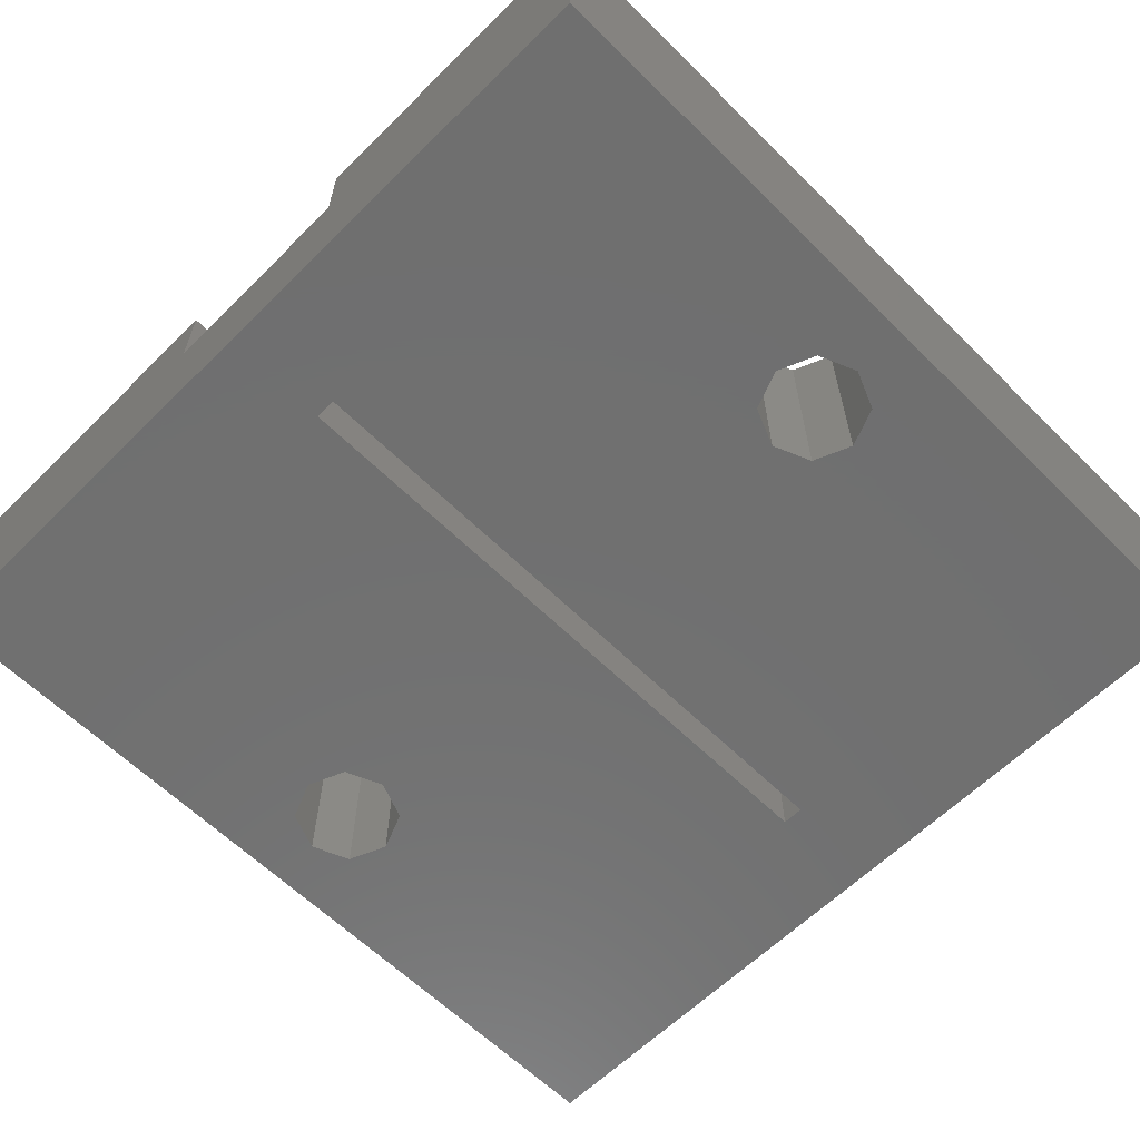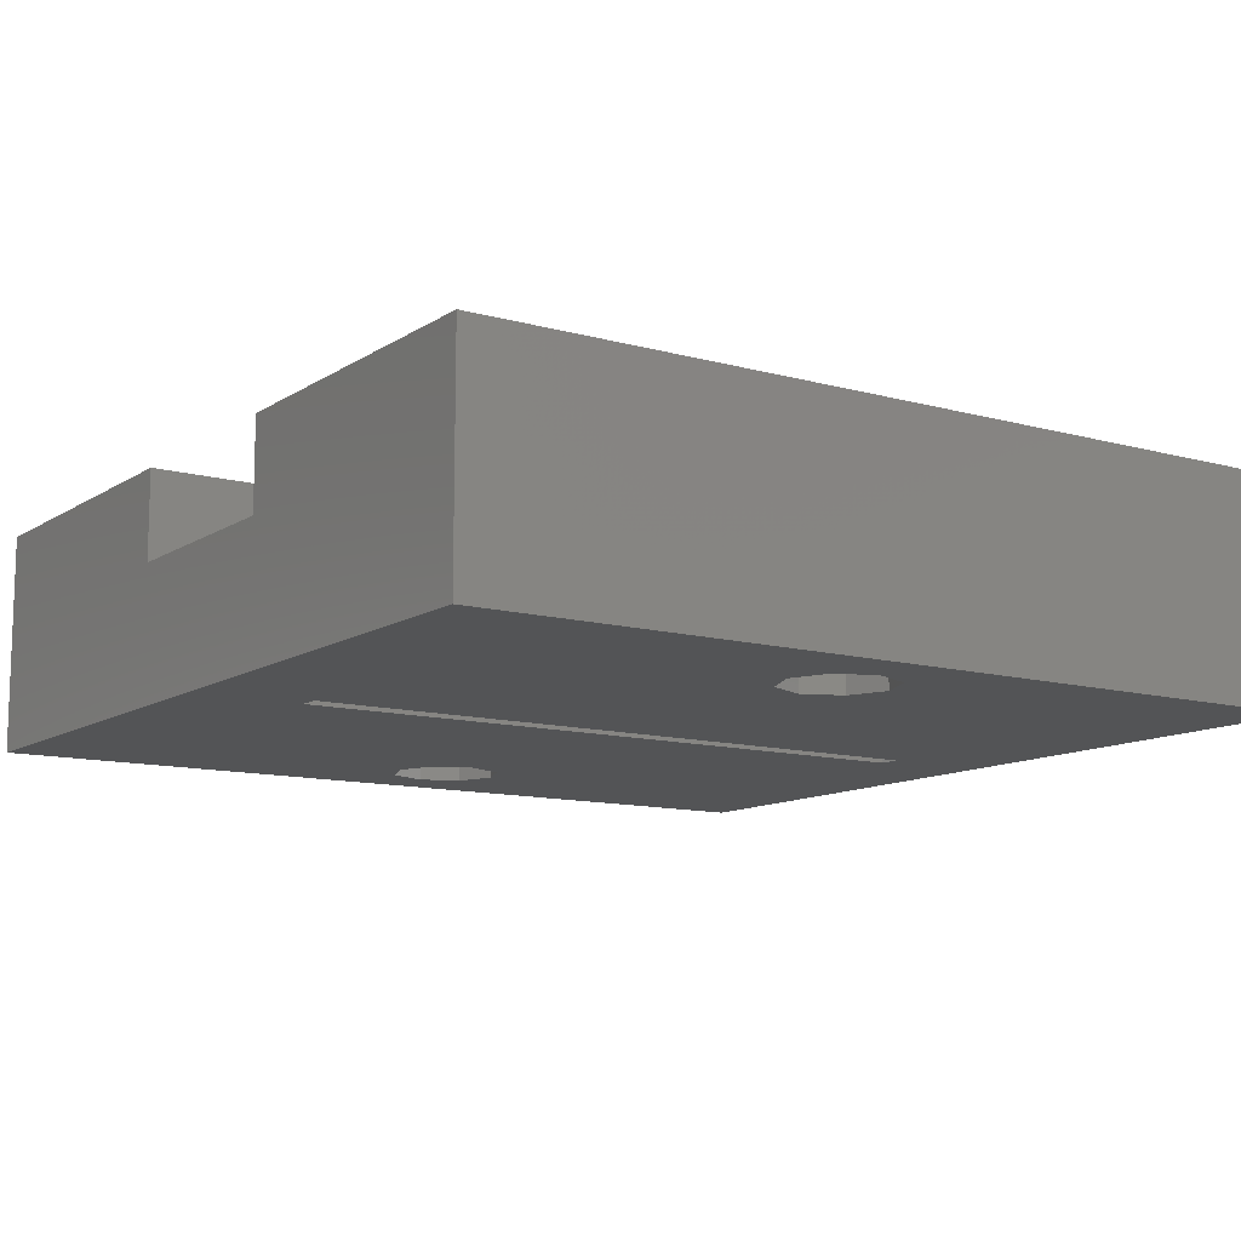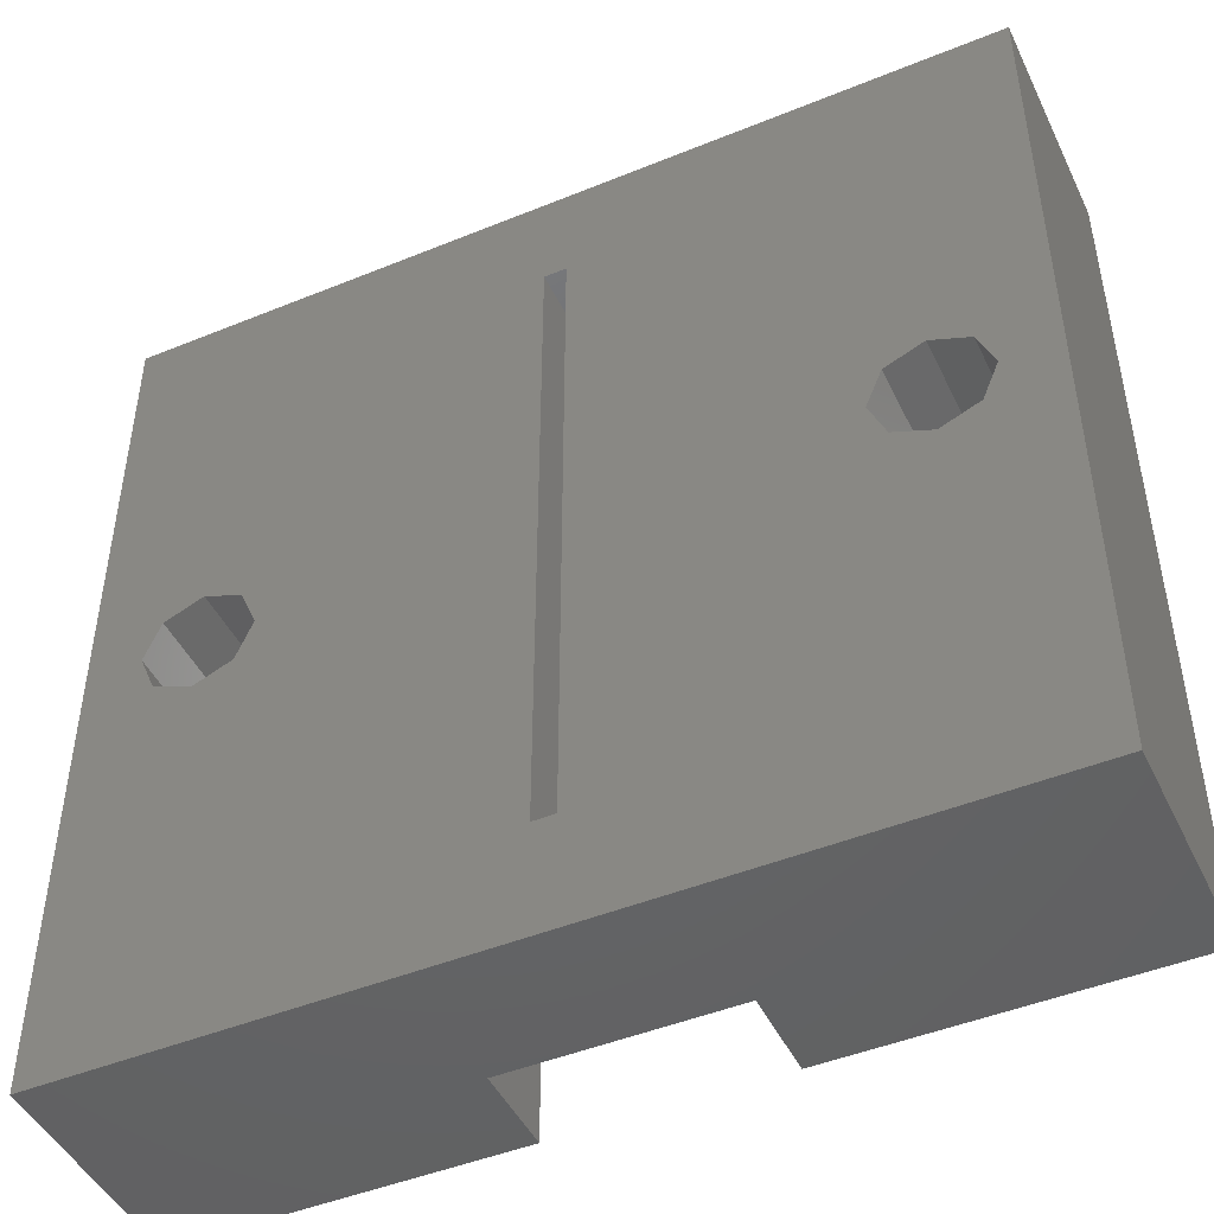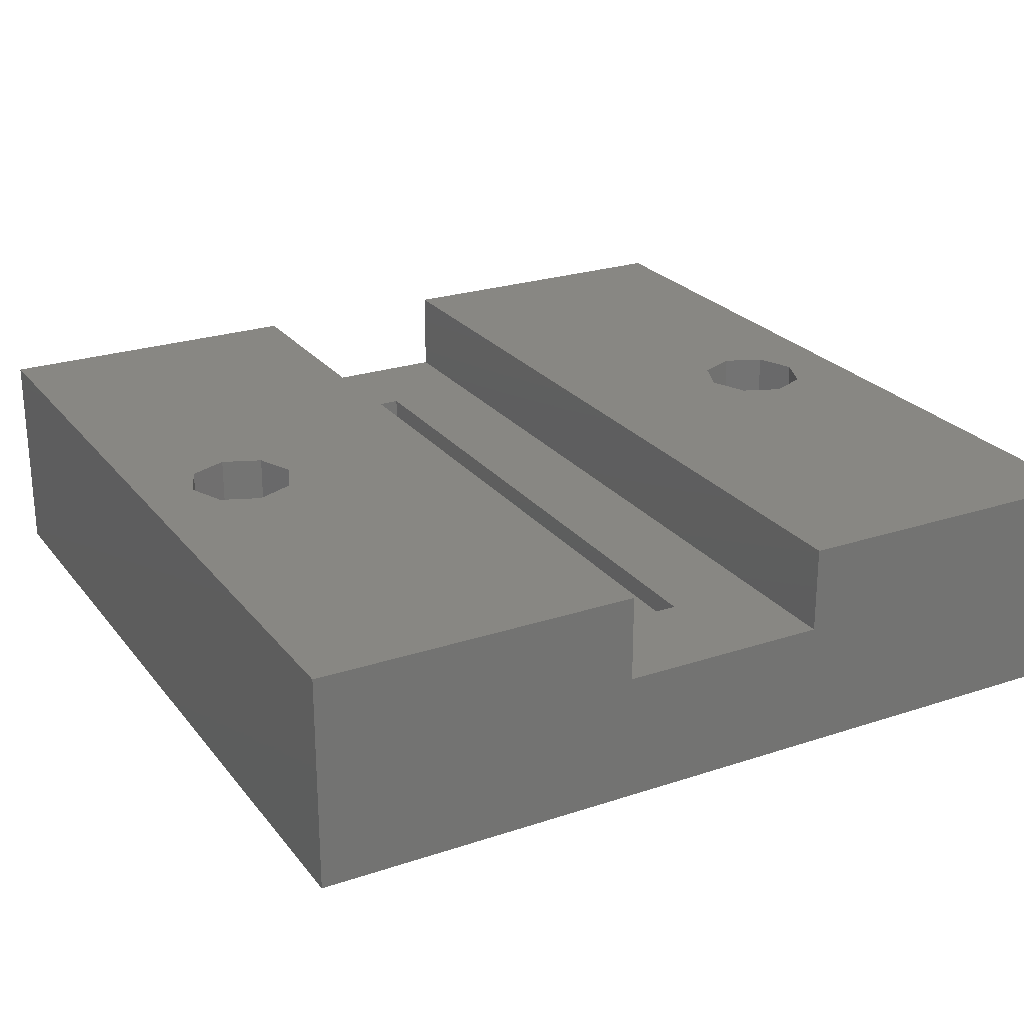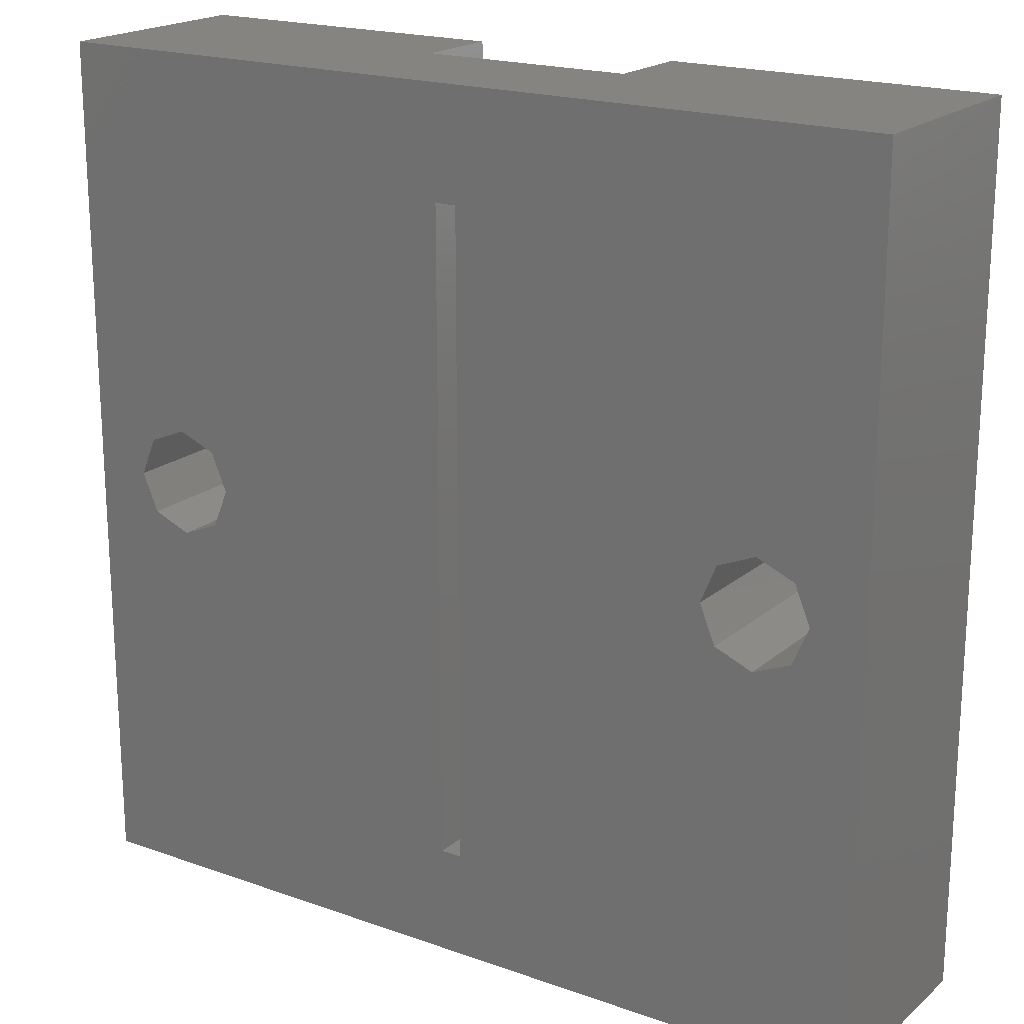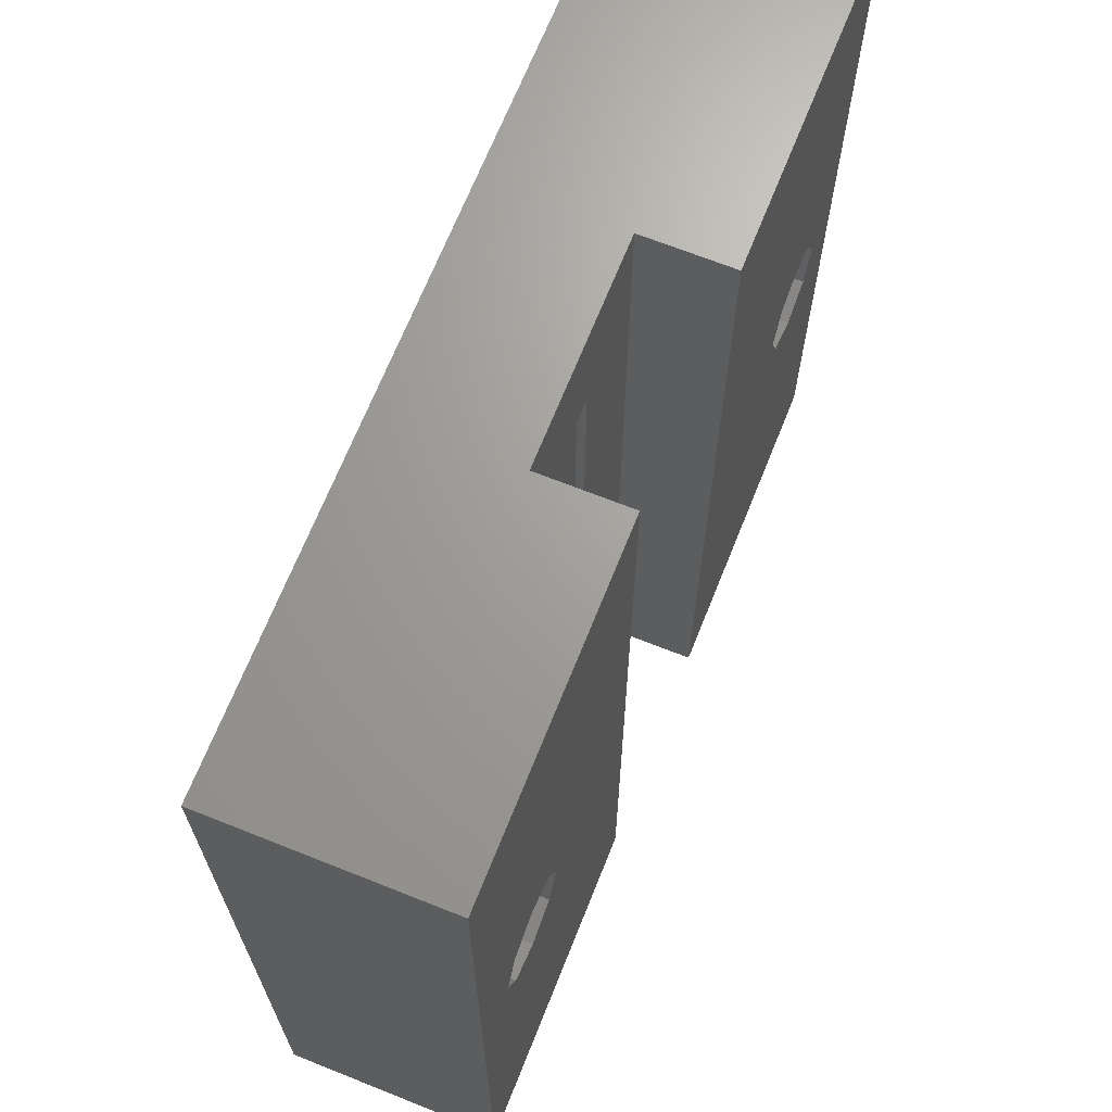
<metadata>
{"format":"stl","ext":"stl","renderer":"f3d","projection":"perspective","resolution":1024,"background":"white","views":[{"elev":-61.8,"azim":45.0,"up":"+Z"},{"elev":-11.3,"azim":-123.9,"up":"+Z"},{"elev":-46.7,"azim":-155.1,"up":"+Y"},{"elev":24.5,"azim":151.4,"up":"+Z"},{"elev":19.5,"azim":-146.5,"up":"+Y"},{"elev":68.1,"azim":-68.2,"up":"+Y"}]}
</metadata>
<code>
# stl→obj: 56 verts, 120 faces
v -20 0 0
v -20 0 10
v -20 40 0
v -20 40 10
v -4.9 0 6
v 20 0 0
v -4.9 0 10
v 20 0 10
v 4.9 0 10
v 4.9 0 6
v -0.5 35 0
v 20 40 0
v -17.5 20 0
v -16.77 18.23 0
v -0.5 5 0
v -15 17.5 0
v -15 22.5 0
v -13.23 21.77 0
v -12.5 20 0
v -13.23 18.23 0
v -16.77 21.77 0
v 0.5 35 0
v 0.5 5 0
v 16.77 21.77 0
v 17.5 20 0
v 12.5 20 0
v 13.23 21.77 0
v 13.23 18.23 0
v 15 17.5 0
v 16.77 18.23 0
v 15 22.5 0
v 4.9 40 10
v 4.9 40 6
v -4.9 40 6
v 20 40 10
v -4.9 40 10
v -16.77 18.23 10
v -15 17.5 10
v -17.5 20 10
v -13.23 18.23 10
v -16.77 21.77 10
v -15 22.5 10
v -13.23 21.77 10
v -12.5 20 10
v -0.5 35 6
v 0.5 35 6
v 0.5 5 6
v -0.5 5 6
v 12.5 20 10
v 15 17.5 10
v 13.23 18.23 10
v 13.23 21.77 10
v 15 22.5 10
v 17.5 20 10
v 16.77 18.23 10
v 16.77 21.77 10
f 1 2 3
f 3 2 4
f 5 1 6
f 5 7 2
f 8 9 6
f 9 10 6
f 2 1 5
f 10 5 6
f 11 3 12
f 1 3 13
f 1 13 14
f 15 14 16
f 17 3 18
f 18 3 19
f 15 16 20
f 21 3 17
f 13 3 21
f 22 11 12
f 1 14 15
f 1 15 6
f 22 6 23
f 15 23 6
f 24 12 25
f 26 22 12
f 6 22 26
f 27 26 12
f 6 26 28
f 6 28 29
f 6 29 30
f 6 30 25
f 6 25 12
f 31 12 24
f 27 12 31
f 15 20 19
f 15 19 3
f 15 3 11
f 32 12 33
f 3 4 34
f 3 34 12
f 12 32 35
f 34 4 36
f 33 12 34
f 37 2 7
f 36 4 7
f 38 37 7
f 39 2 37
f 4 2 39
f 40 38 7
f 4 41 42
f 4 42 43
f 4 44 7
f 4 43 44
f 39 41 4
f 44 40 7
f 34 36 7
f 5 34 7
f 45 33 34
f 46 47 10
f 46 33 45
f 10 33 46
f 5 10 47
f 5 48 34
f 5 47 48
f 48 45 34
f 32 33 9
f 9 33 10
f 32 9 8
f 49 32 8
f 50 51 8
f 51 49 8
f 52 53 35
f 54 55 8
f 35 32 52
f 55 50 8
f 35 53 56
f 35 54 8
f 35 56 54
f 49 52 32
f 8 6 12
f 35 8 12
f 21 41 39
f 13 21 39
f 39 37 14
f 13 39 14
f 17 42 41
f 21 17 41
f 18 43 42
f 17 18 42
f 44 43 19
f 19 43 18
f 44 19 40
f 40 19 20
f 40 20 38
f 38 20 16
f 38 16 37
f 37 16 14
f 11 45 48
f 15 11 48
f 22 46 45
f 11 22 45
f 46 22 47
f 47 22 23
f 47 23 48
f 48 23 15
f 27 52 49
f 26 27 49
f 49 51 28
f 26 49 28
f 31 53 52
f 27 31 52
f 24 56 53
f 31 24 53
f 54 56 25
f 25 56 24
f 54 25 55
f 55 25 30
f 55 30 50
f 50 30 29
f 50 29 51
f 51 29 28

</code>
